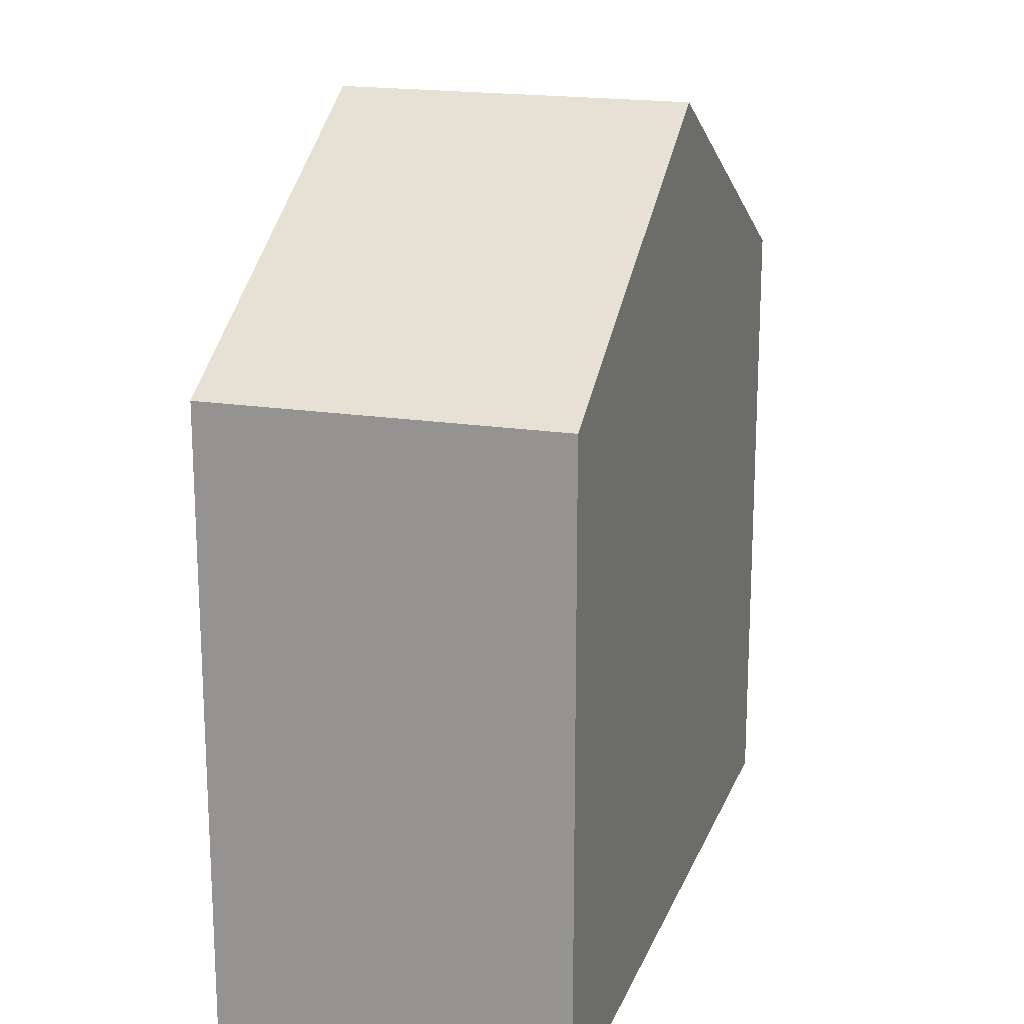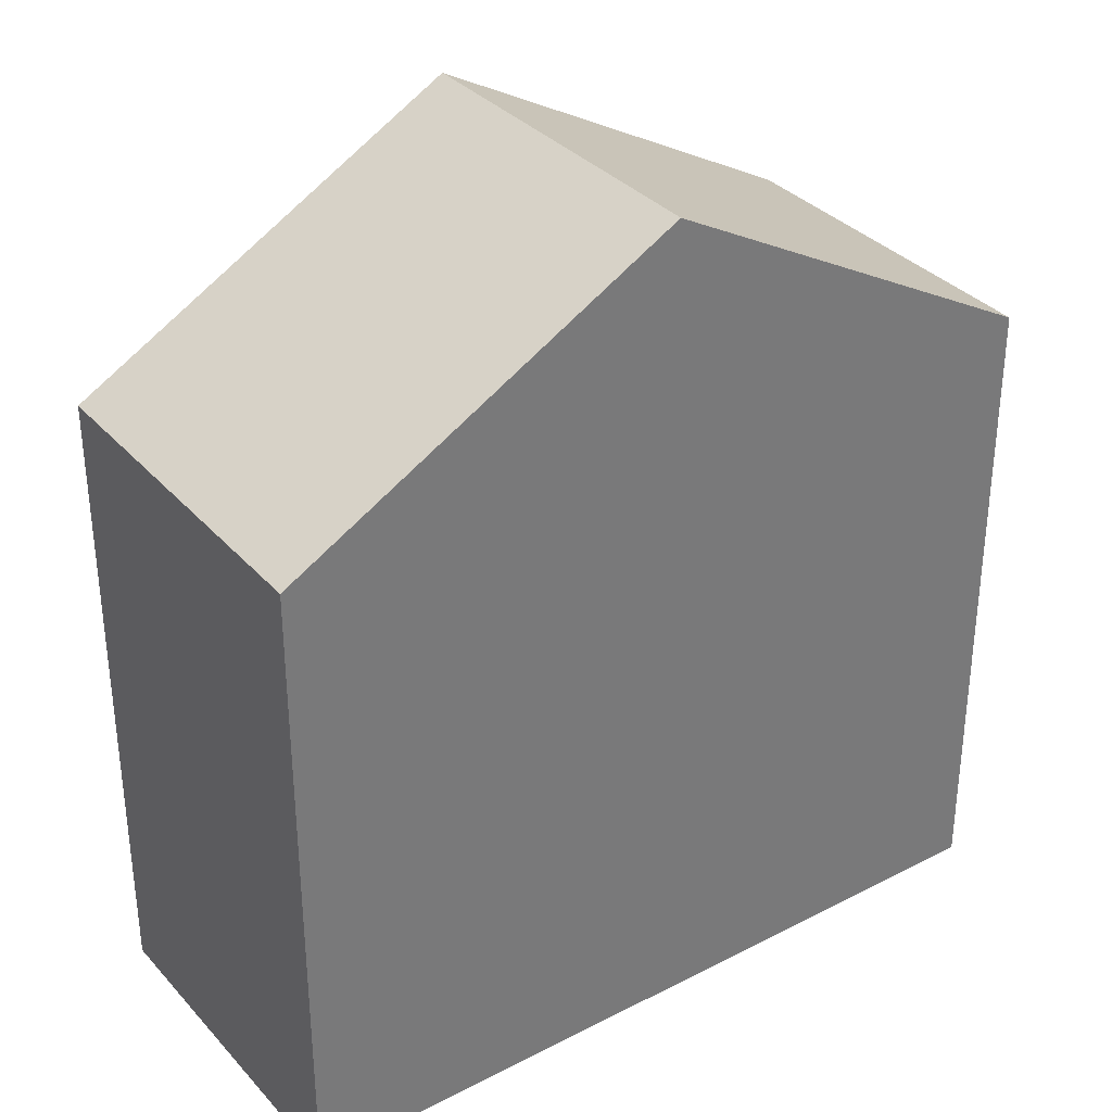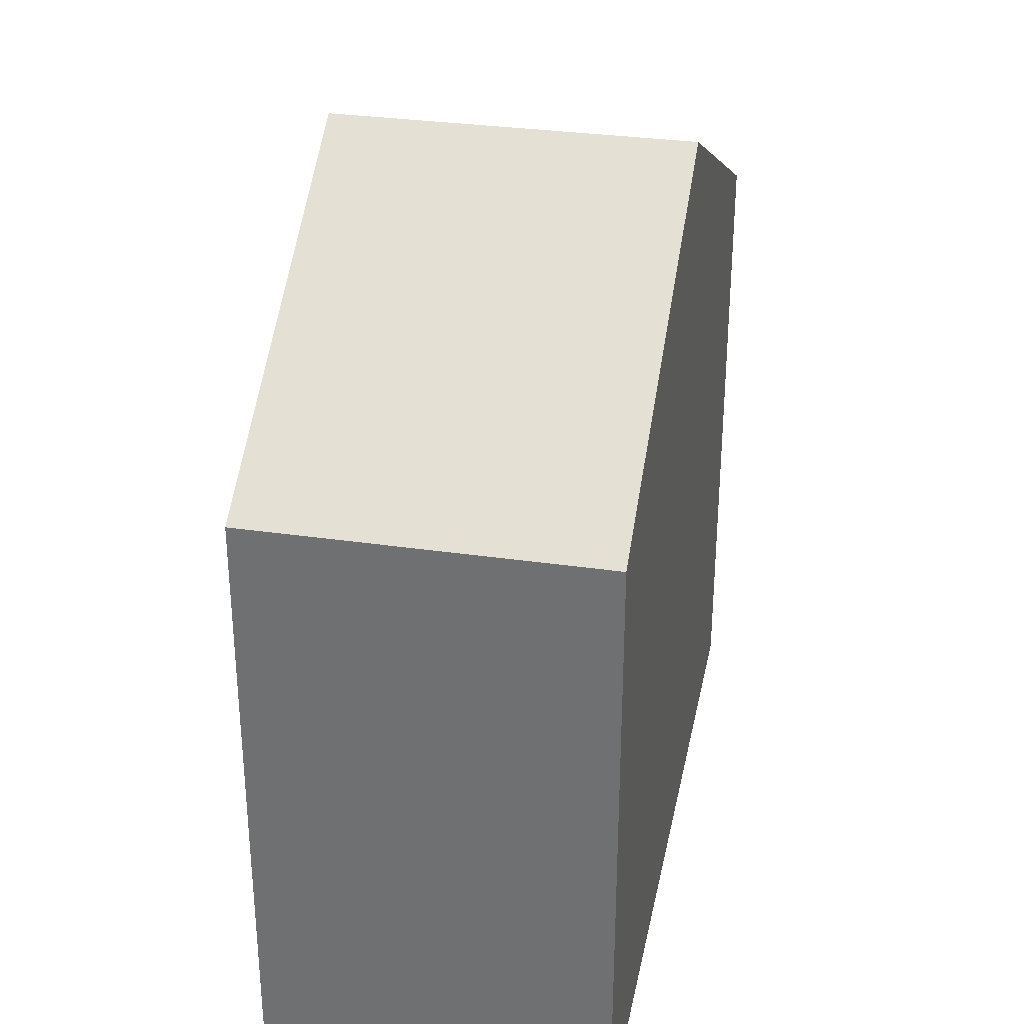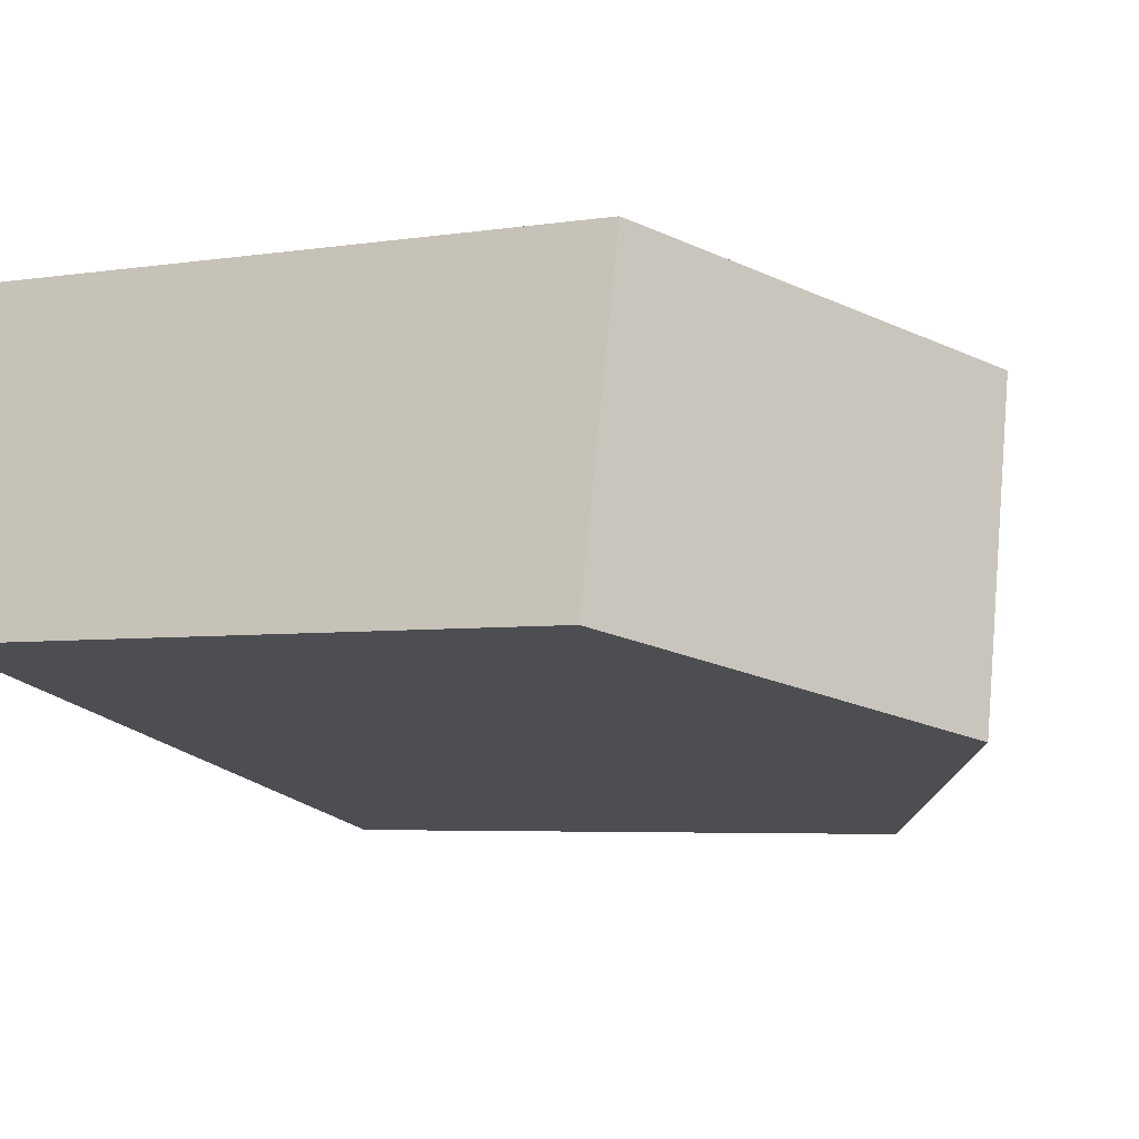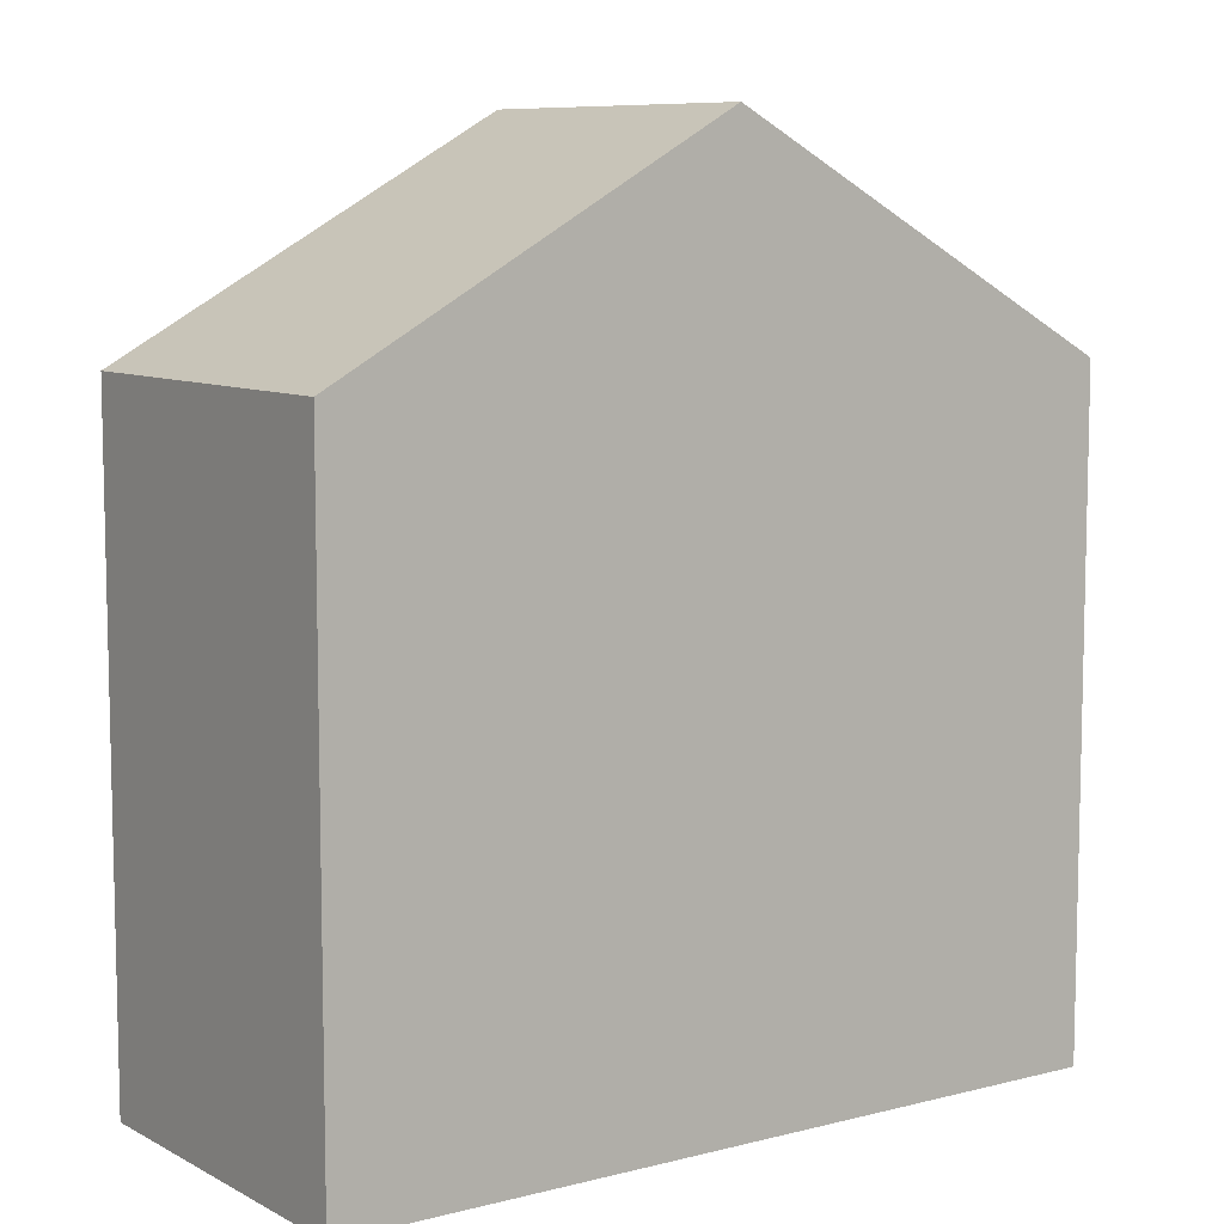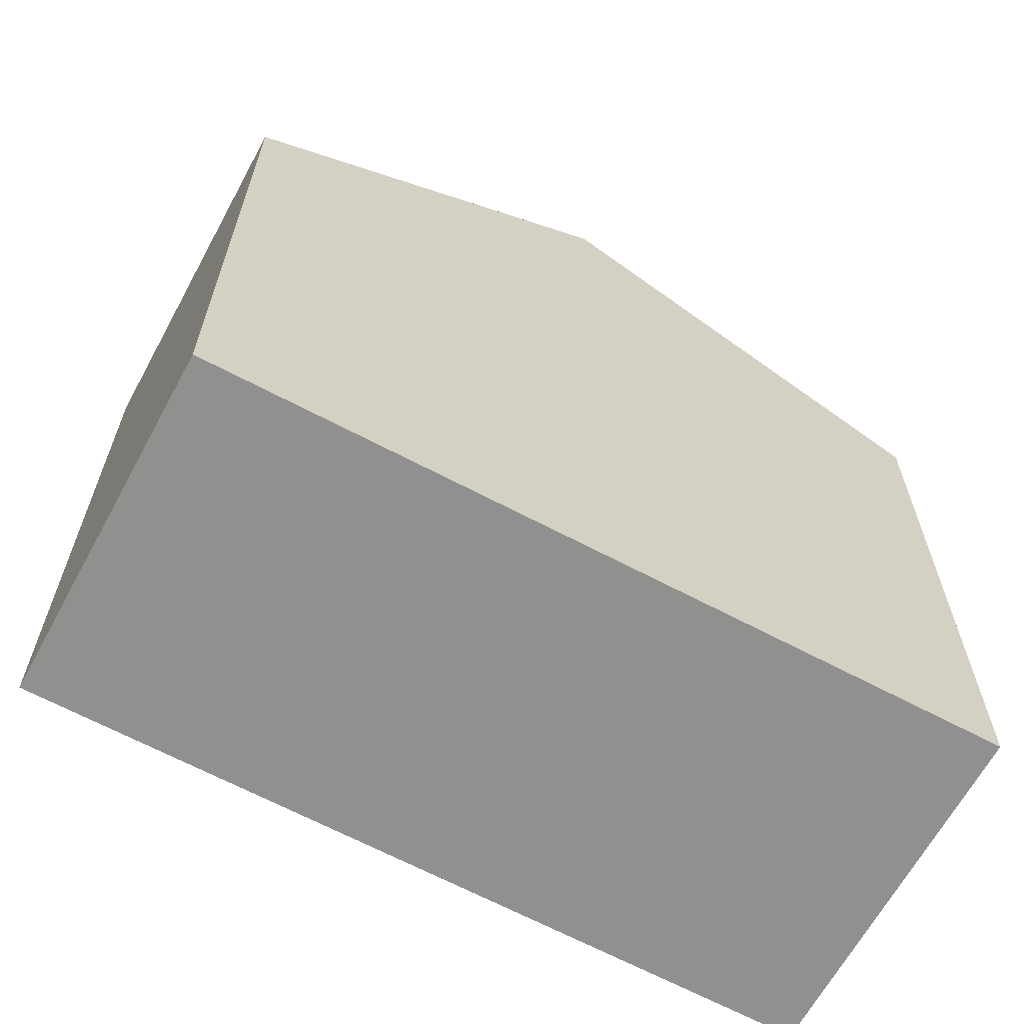
<metadata>
{"format":"obj","ext":"obj","renderer":"f3d","projection":"perspective","resolution":1024,"background":"white","views":[{"elev":18.8,"azim":93.8,"up":"+Y"},{"elev":34.3,"azim":-48.2,"up":"+Y"},{"elev":33.4,"azim":-92.1,"up":"+Y"},{"elev":-4.8,"azim":116.1,"up":"+Z"},{"elev":8.5,"azim":131.9,"up":"+Y"},{"elev":-65.5,"azim":-41.4,"up":"+Y"}]}
</metadata>
<code>
v  11.93 9.184 -2.346
v  5.418 12.28 1.281
v  10.83 9.184 2.561
v  6.514 12.28 -3.612
v  0 9.18 5.621e-16
v  1.122 9.197 -4.873
v  1.122 2.984e-16 -4.873
v  0 0 0
v  10.83 -1.568e-16 2.561
v  5.418 -7.844e-17 1.281
v  11.93 1.437e-16 -2.346
v  6.514 2.212e-16 -3.612
g defaultobject
f 1 2 3
f 2 1 4
f 5 4 6
f 4 5 2
f 7 5 6
f 5 7 8
f 8 2 5
f 2 8 3
f 3 8 9
f 9 8 10
f 9 1 3
f 1 9 11
f 1 6 4
f 6 1 7
f 7 1 12
f 12 1 11
f 10 11 9
f 11 10 12
f 12 10 8
f 12 8 7

</code>
